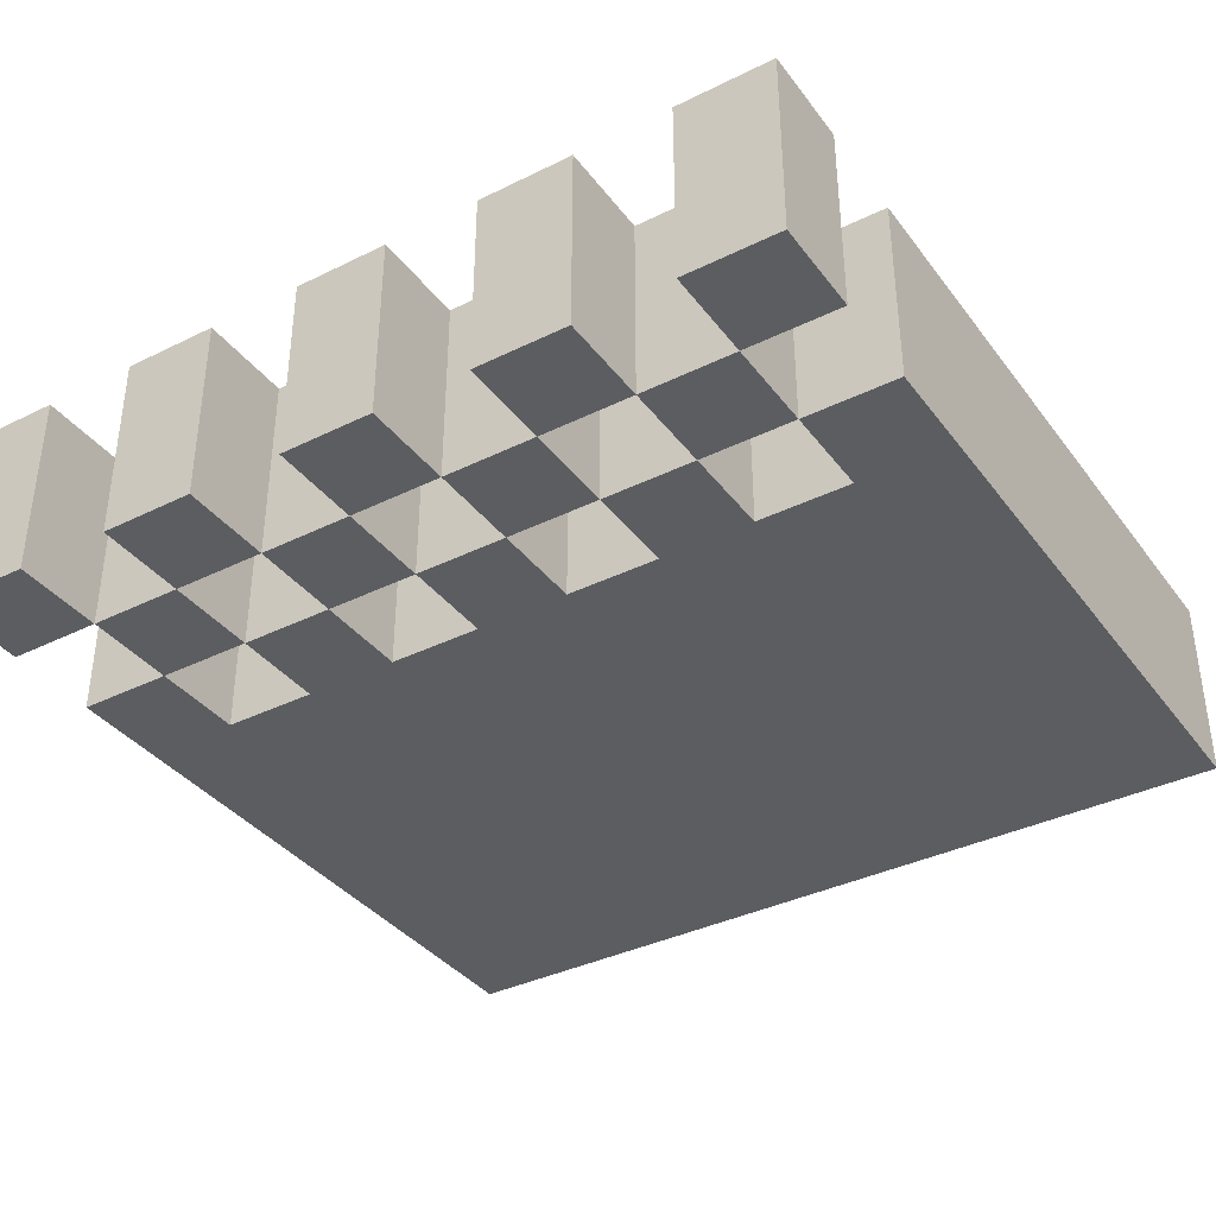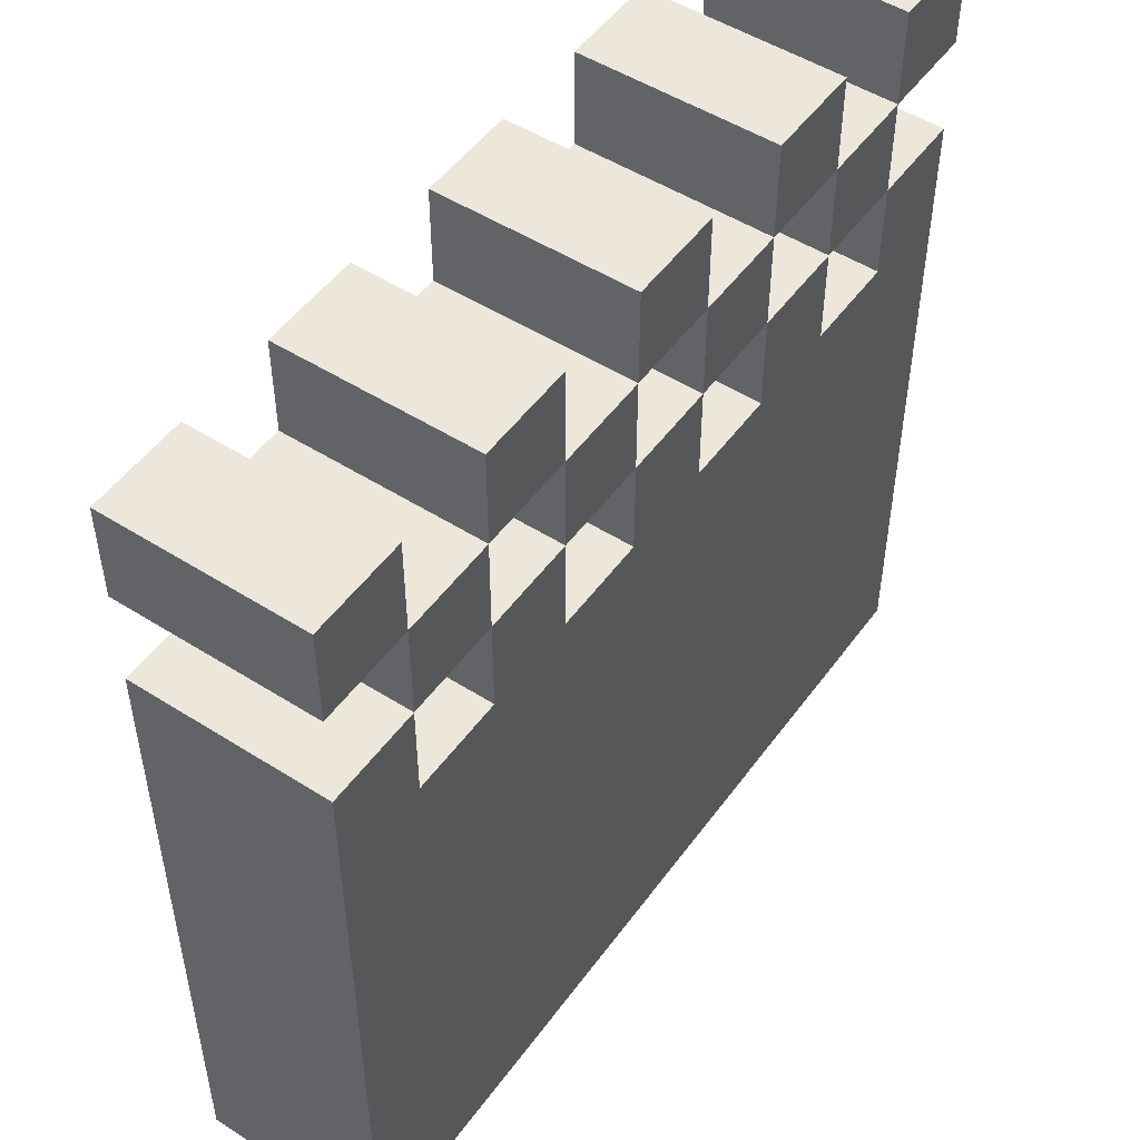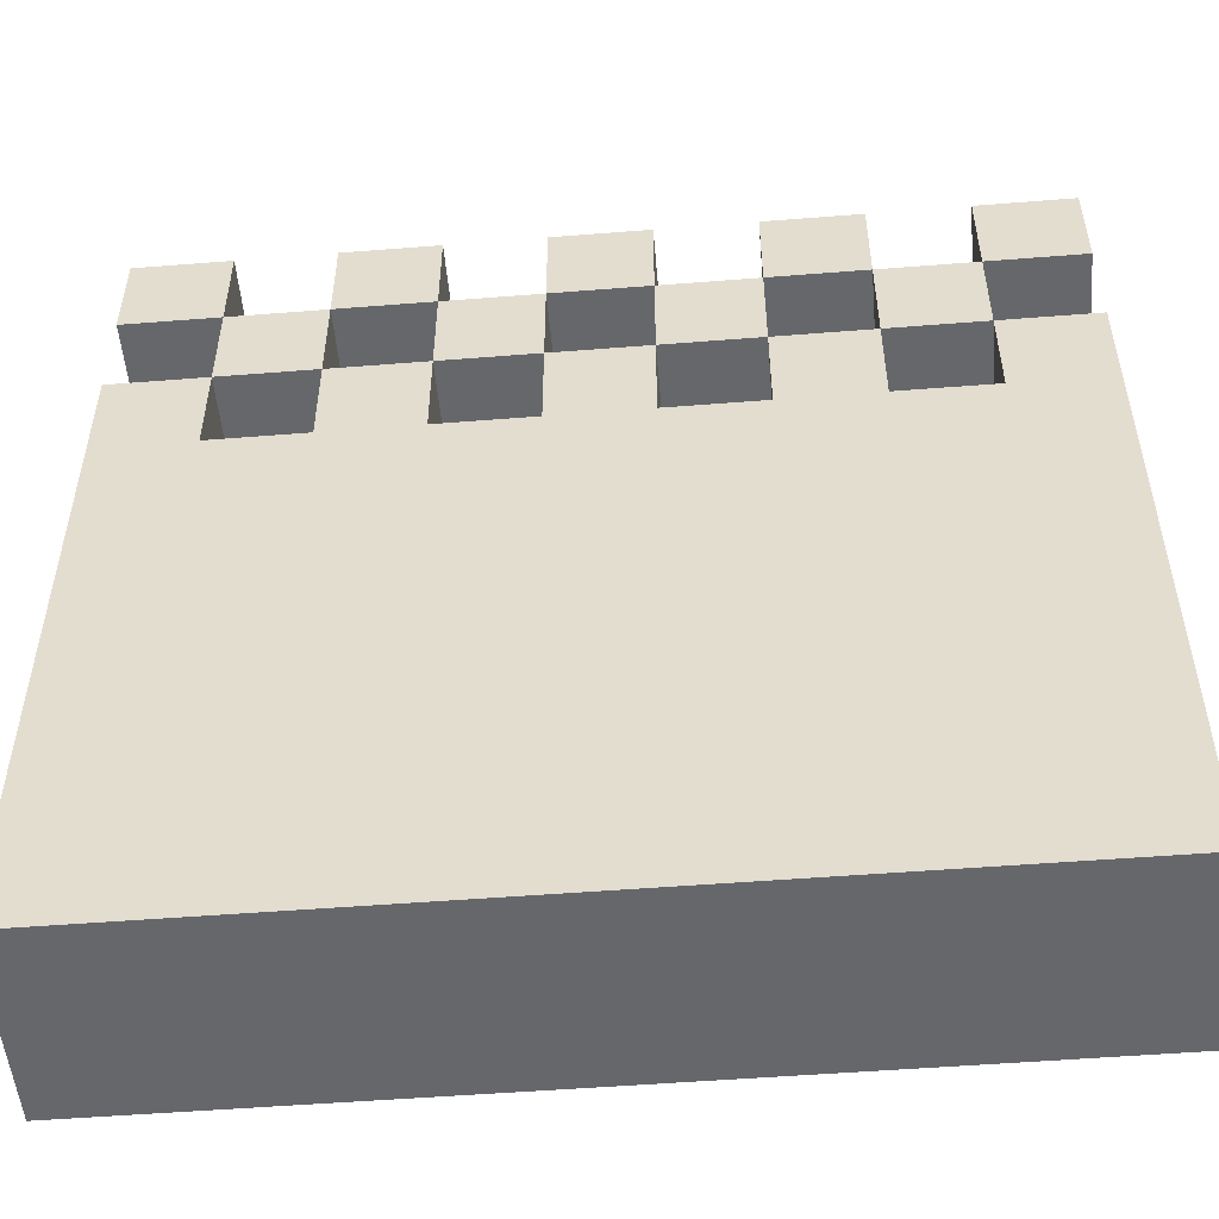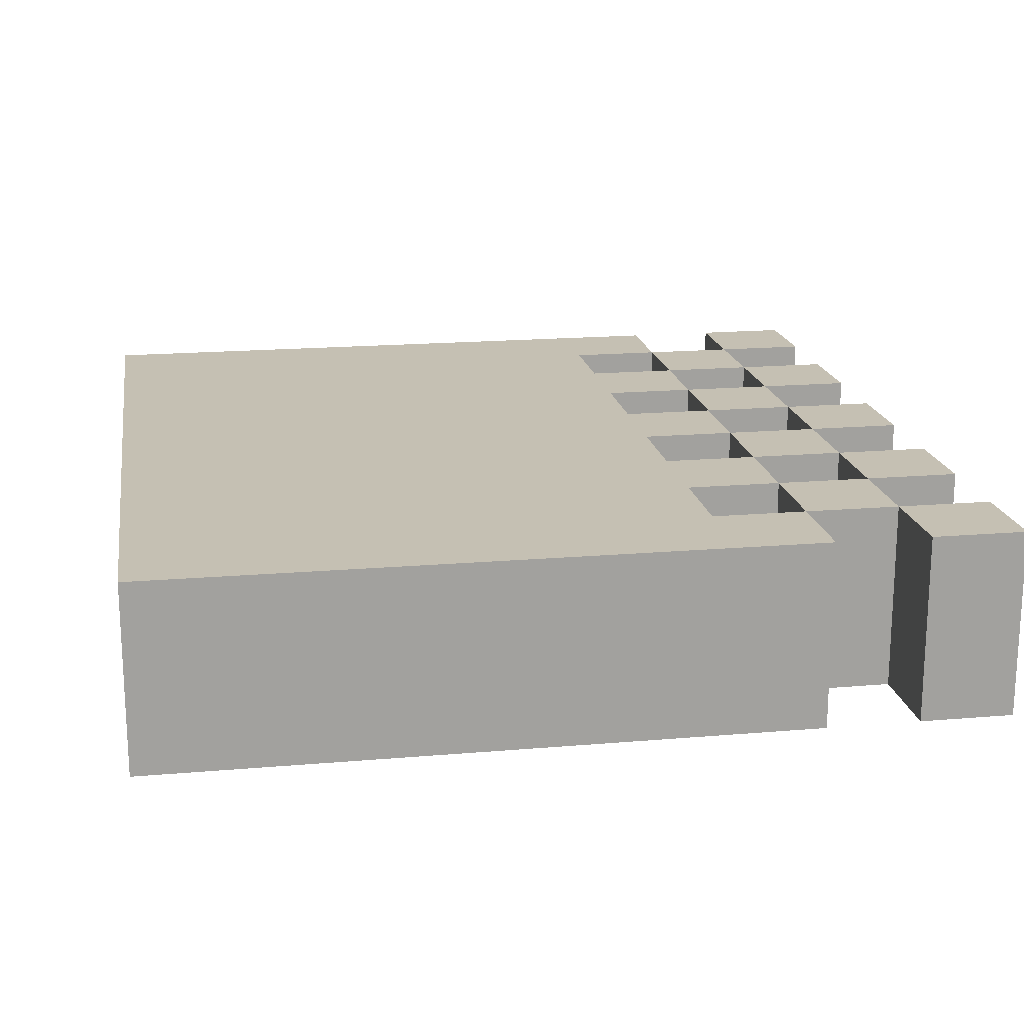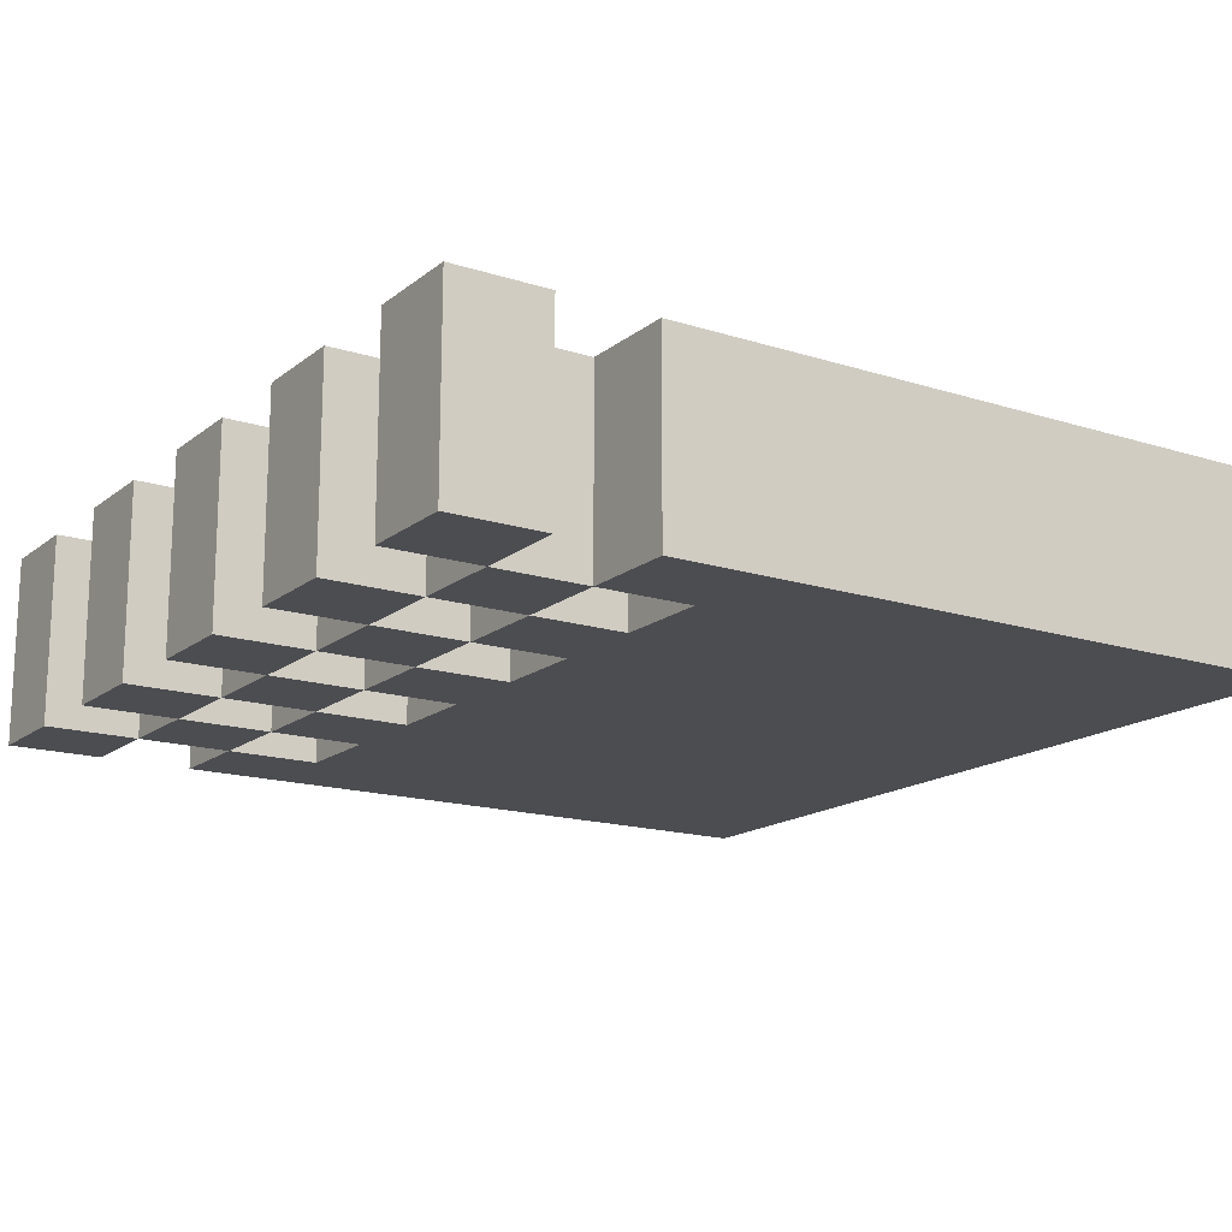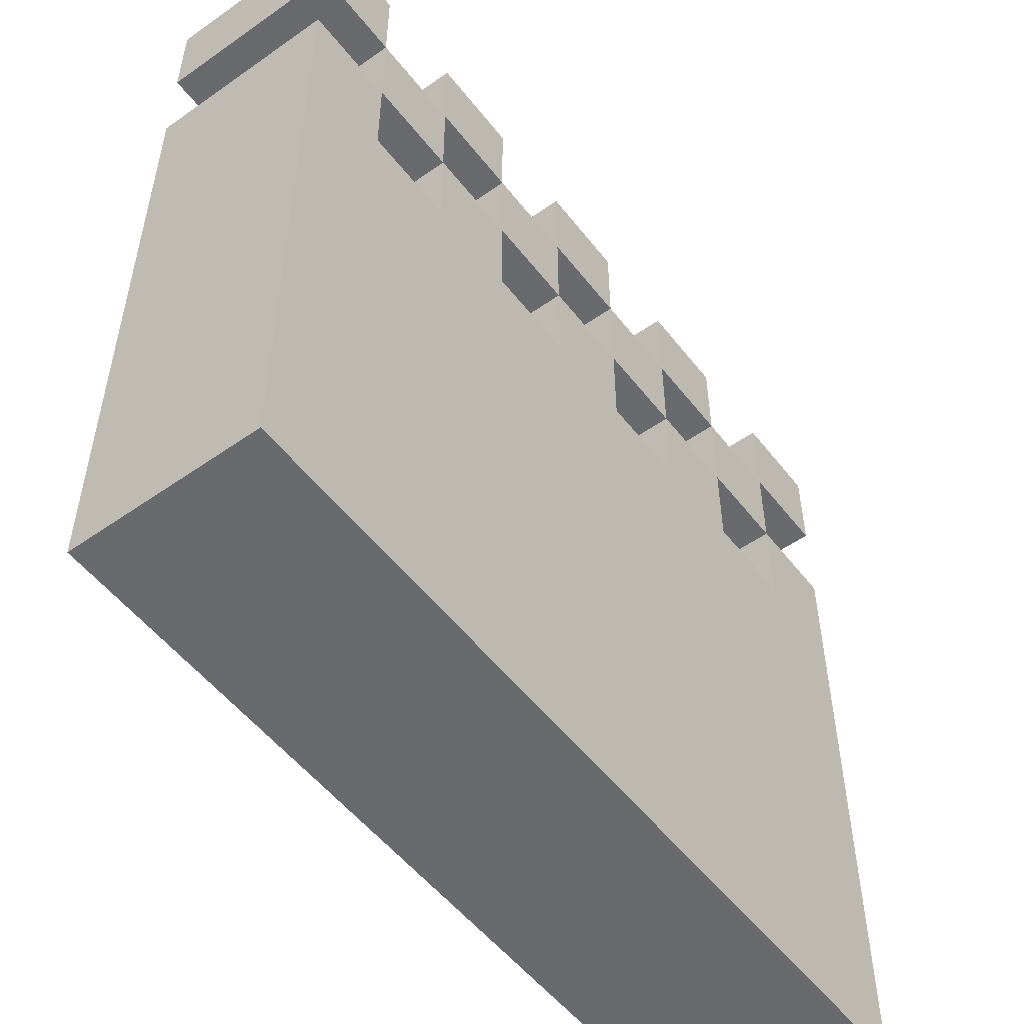
<metadata>
{"format":"obj","ext":"obj","renderer":"f3d","projection":"perspective","resolution":1024,"background":"white","views":[{"elev":-37.0,"azim":32.4,"up":"+Y"},{"elev":50.6,"azim":124.8,"up":"+Z"},{"elev":-52.0,"azim":-175.1,"up":"+Z"},{"elev":18.1,"azim":-99.5,"up":"+Y"},{"elev":-16.2,"azim":56.9,"up":"+Y"},{"elev":-53.0,"azim":-53.0,"up":"+Z"}]}
</metadata>
<code>
v  -1.75 -0.5 2.25
v  -1.75 -0.5 1.75
v  -2.25 -0.5 1.75
v  -2.25 -0.5 2.25
v  -1.75 0.5 2.25
v  -1.75 0.5 1.75
v  -2.25 0.5 1.75
v  -2.25 0.5 2.25
v  -1.25 -0.5 1.75
v  -1.25 -0.5 1.25
v  -1.75 -0.5 1.25
v  -1.75 -0.5 1.75
v  -1.25 0.5 1.75
v  -1.25 0.5 1.25
v  -1.75 0.5 1.25
v  -1.75 0.5 1.75
v  -1.25 -0.5 2.25
v  -0.75 -0.5 2.25
v  -0.75 -0.5 1.75
v  -1.25 -0.5 1.75
v  -1.25 0.5 2.25
v  -0.75 0.5 2.25
v  -0.75 0.5 1.75
v  -1.25 0.5 1.75
v  -0.25 -0.5 2.25
v  0.25 -0.5 2.25
v  0.25 -0.5 1.75
v  -0.25 -0.5 1.75
v  -0.25 0.5 2.25
v  0.25 0.5 2.25
v  0.25 0.5 1.75
v  -0.25 0.5 1.75
v  0.75 -0.5 1.75
v  0.75 -0.5 1.25
v  0.25 -0.5 1.25
v  0.25 -0.5 1.75
v  0.75 0.5 1.75
v  0.75 0.5 1.25
v  0.25 0.5 1.25
v  0.25 0.5 1.75
v  -0.25 -0.5 1.75
v  -0.25 -0.5 1.25
v  -0.75 -0.5 1.25
v  -0.75 -0.5 1.75
v  -0.25 0.5 1.75
v  -0.25 0.5 1.25
v  -0.75 0.5 1.25
v  -0.75 0.5 1.75
v  0.75 -0.5 2.25
v  1.25 -0.5 2.25
v  1.25 -0.5 1.75
v  0.75 -0.5 1.75
v  0.75 0.5 2.25
v  1.25 0.5 2.25
v  1.25 0.5 1.75
v  0.75 0.5 1.75
v  1.75 -0.5 1.75
v  1.75 -0.5 1.25
v  1.25 -0.5 1.25
v  1.25 -0.5 1.75
v  1.75 0.5 1.75
v  1.75 0.5 1.25
v  1.25 0.5 1.25
v  1.25 0.5 1.75
v  1.75 -0.5 2.25
v  2.25 -0.5 2.25
v  2.25 -0.5 1.75
v  1.75 -0.5 1.75
v  1.75 0.5 2.25
v  2.25 0.5 2.25
v  2.25 0.5 1.75
v  1.75 0.5 1.75
v  2.25 -0.5 0.75
v  2.25 -0.5 -2.25
v  -2.25 -0.5 -2.25
v  -2.25 -0.5 0.75
v  -2.25 -0.5 1.25
v  -1.75 -0.5 1.25
v  -1.75 -0.5 0.75
v  -1.25 -0.5 0.75
v  -1.25 -0.5 1.25
v  -0.75 -0.5 1.25
v  -0.75 -0.5 0.75
v  -0.25 -0.5 0.75
v  -0.25 -0.5 1.25
v  0.25 -0.5 1.25
v  0.25 -0.5 0.75
v  0.75 -0.5 0.75
v  0.75 -0.5 1.25
v  1.25 -0.5 1.25
v  1.25 -0.5 0.75
v  1.75 -0.5 0.75
v  1.75 -0.5 1.25
v  2.25 -0.5 1.25
v  2.25 0.5 0.75
v  2.25 0.5 -2.25
v  -2.25 0.5 -2.25
v  -2.25 0.5 0.75
v  -2.25 0.5 1.25
v  -1.75 0.5 1.25
v  -1.75 0.5 0.75
v  -1.25 0.5 0.75
v  -1.25 0.5 1.25
v  -0.75 0.5 1.25
v  -0.75 0.5 0.75
v  -0.25 0.5 0.75
v  -0.25 0.5 1.25
v  0.25 0.5 1.25
v  0.25 0.5 0.75
v  0.75 0.5 0.75
v  0.75 0.5 1.25
v  1.25 0.5 1.25
v  1.25 0.5 0.75
v  1.75 0.5 0.75
v  1.75 0.5 1.25
v  2.25 0.5 1.25
g Fog
f 6 5 1 2
f 7 6 2 3
f 8 7 3 4
f 5 8 4 1
f 14 13 9 10
f 15 14 10 11
f 16 15 11 12
f 13 16 12 9
f 22 21 17 18
f 23 22 18 19
f 24 23 19 20
f 21 24 20 17
f 30 29 25 26
f 31 30 26 27
f 32 31 27 28
f 29 32 28 25
f 38 37 33 34
f 39 38 34 35
f 40 39 35 36
f 37 40 36 33
f 46 45 41 42
f 47 46 42 43
f 48 47 43 44
f 45 48 44 41
f 54 53 49 50
f 55 54 50 51
f 56 55 51 52
f 53 56 52 49
f 62 61 57 58
f 63 62 58 59
f 64 63 59 60
f 61 64 60 57
f 70 69 65 66
f 71 70 66 67
f 72 71 67 68
f 69 72 68 65
f 96 95 73 74
f 97 96 74 75
f 98 97 75 76
f 99 98 76 77
f 100 99 77 78
f 101 100 78 79
f 102 101 79 80
f 103 102 80 81
f 104 103 81 82
f 105 104 82 83
f 106 105 83 84
f 107 106 84 85
f 108 107 85 86
f 109 108 86 87
f 110 109 87 88
f 111 110 88 89
f 112 111 89 90
f 113 112 90 91
f 114 113 91 92
f 115 114 92 93
f 116 115 93 94
f 95 116 94 73
f 3 2 1 4
f 11 10 9 12
f 19 18 17 20
f 27 26 25 28
f 35 34 33 36
f 43 42 41 44
f 51 50 49 52
f 59 58 57 60
f 67 66 65 68
f 78 77 76 79
f 76 75 74 79
f 80 79 74 73
f 73 94 93 92
f 73 92 91 88
f 91 90 89 88
f 73 88 87 84
f 87 86 85 84
f 73 84 83 80
f 81 80 83 82
f 5 6 7 8
f 13 14 15 16
f 21 22 23 24
f 29 30 31 32
f 37 38 39 40
f 45 46 47 48
f 53 54 55 56
f 61 62 63 64
f 69 70 71 72
f 103 104 105 102
f 107 108 109 106
f 111 112 113 110
f 115 116 95 114
f 113 114 95 110
f 109 110 95 106
f 105 106 95 102
f 96 97 98 101
f 98 99 100 101
f 96 101 102 95

</code>
